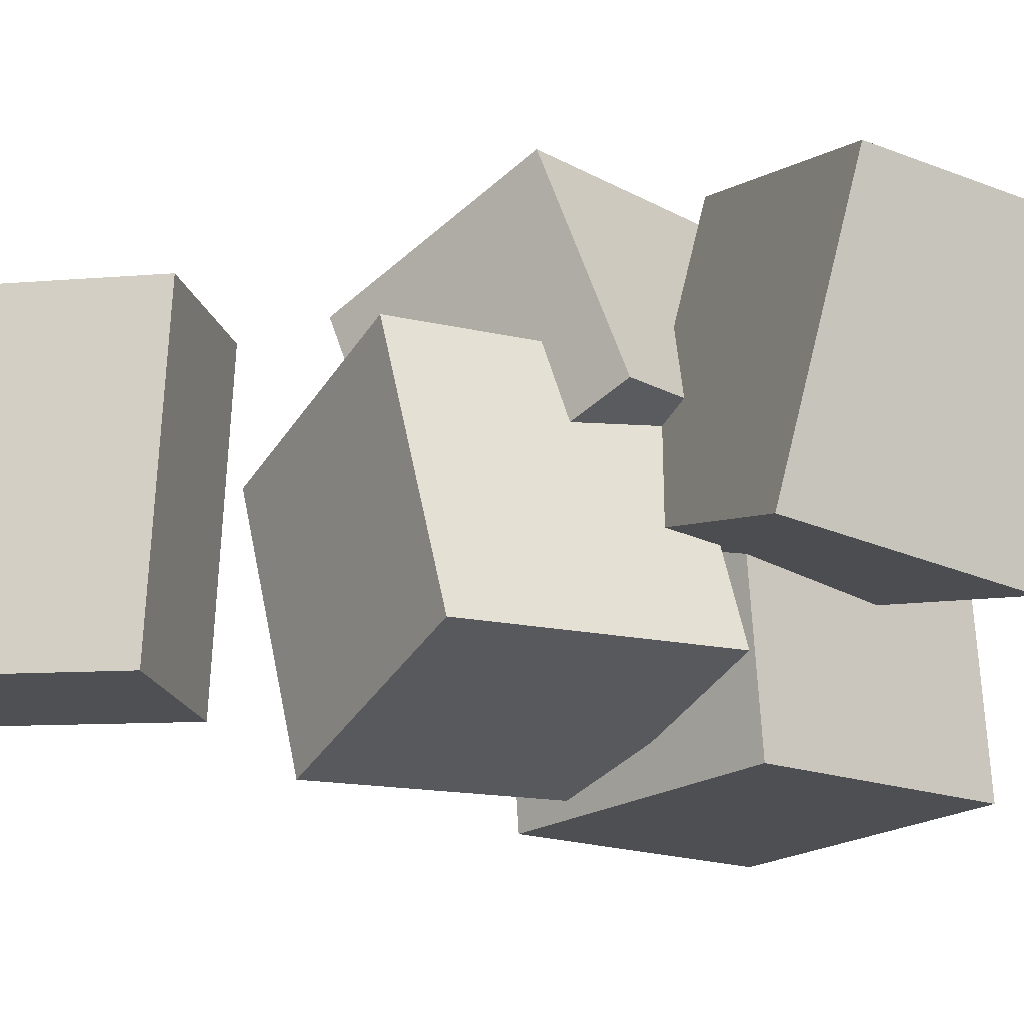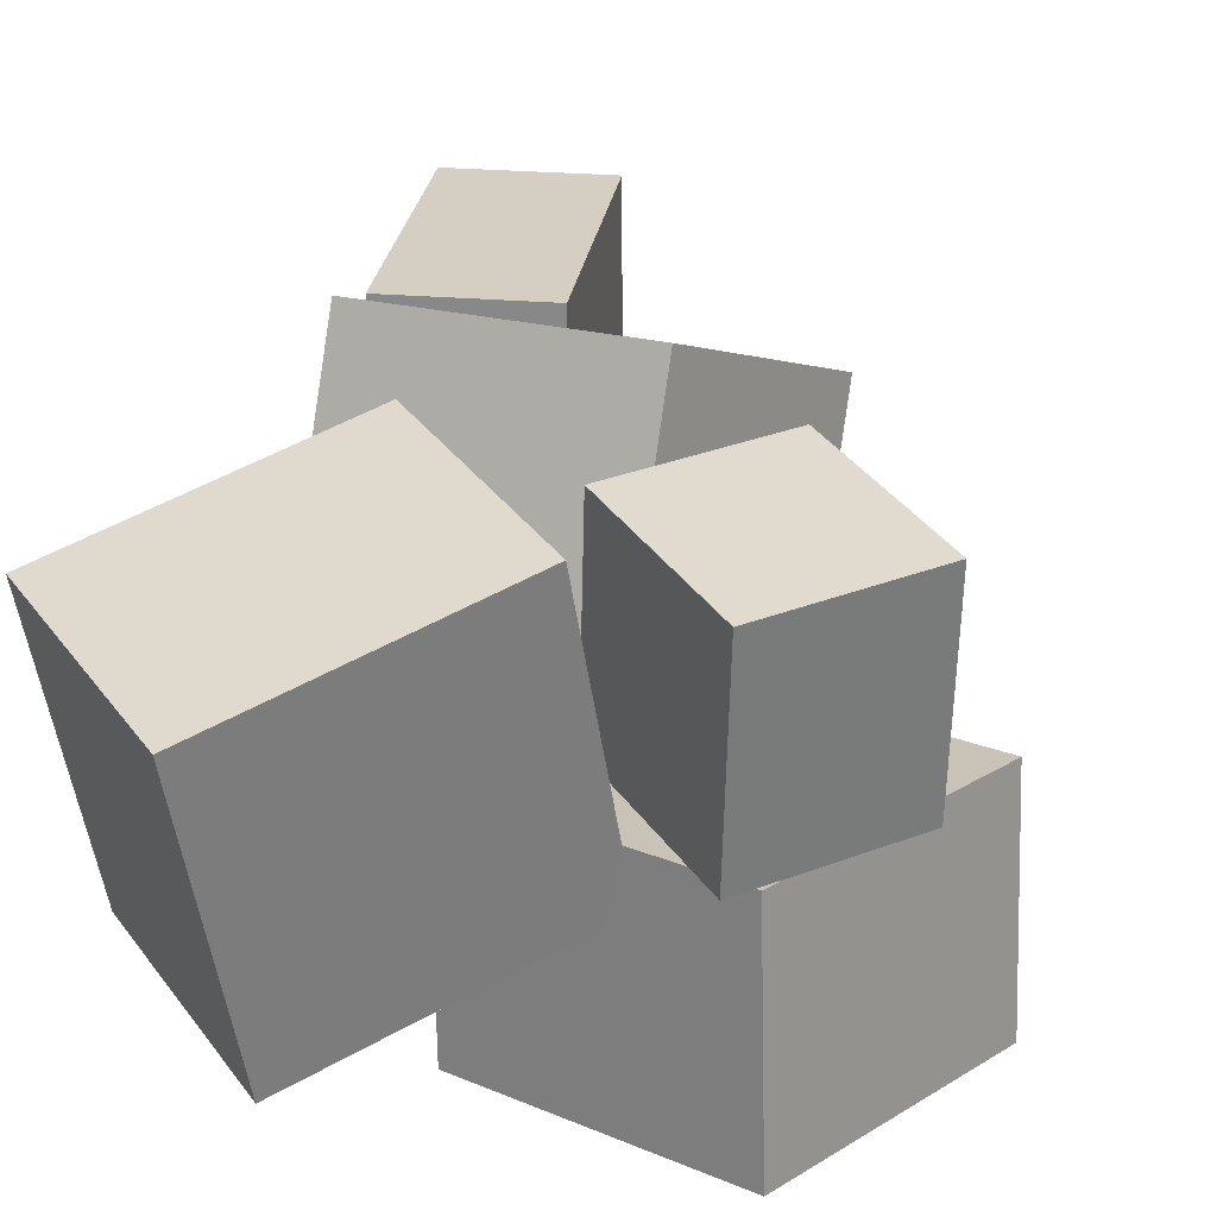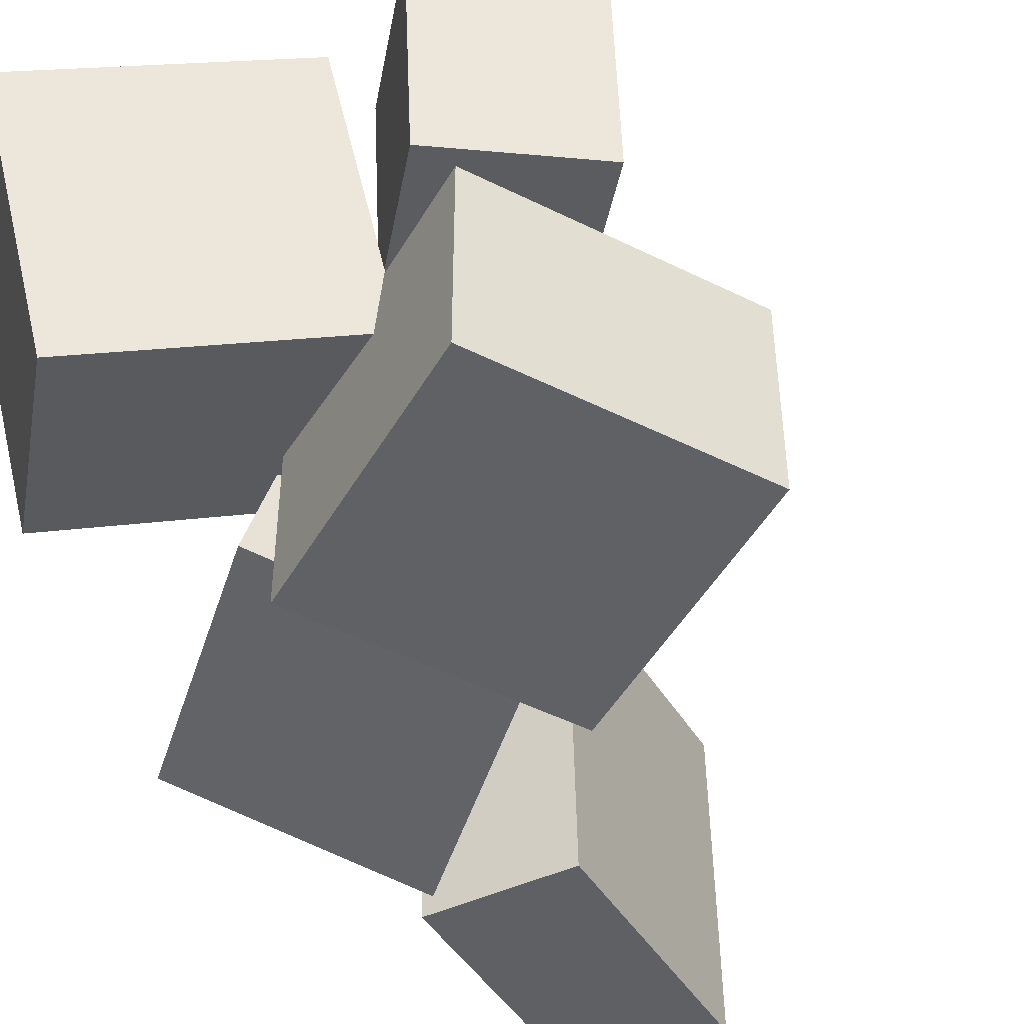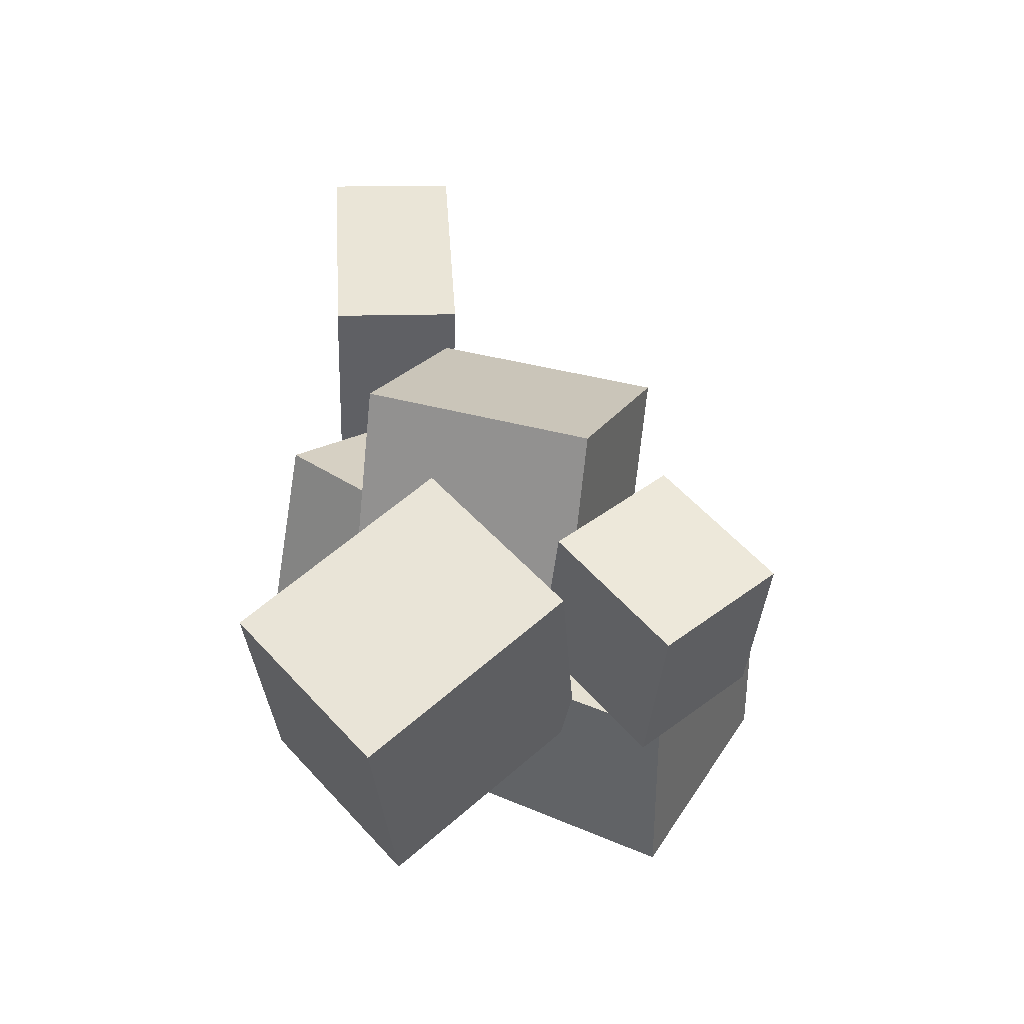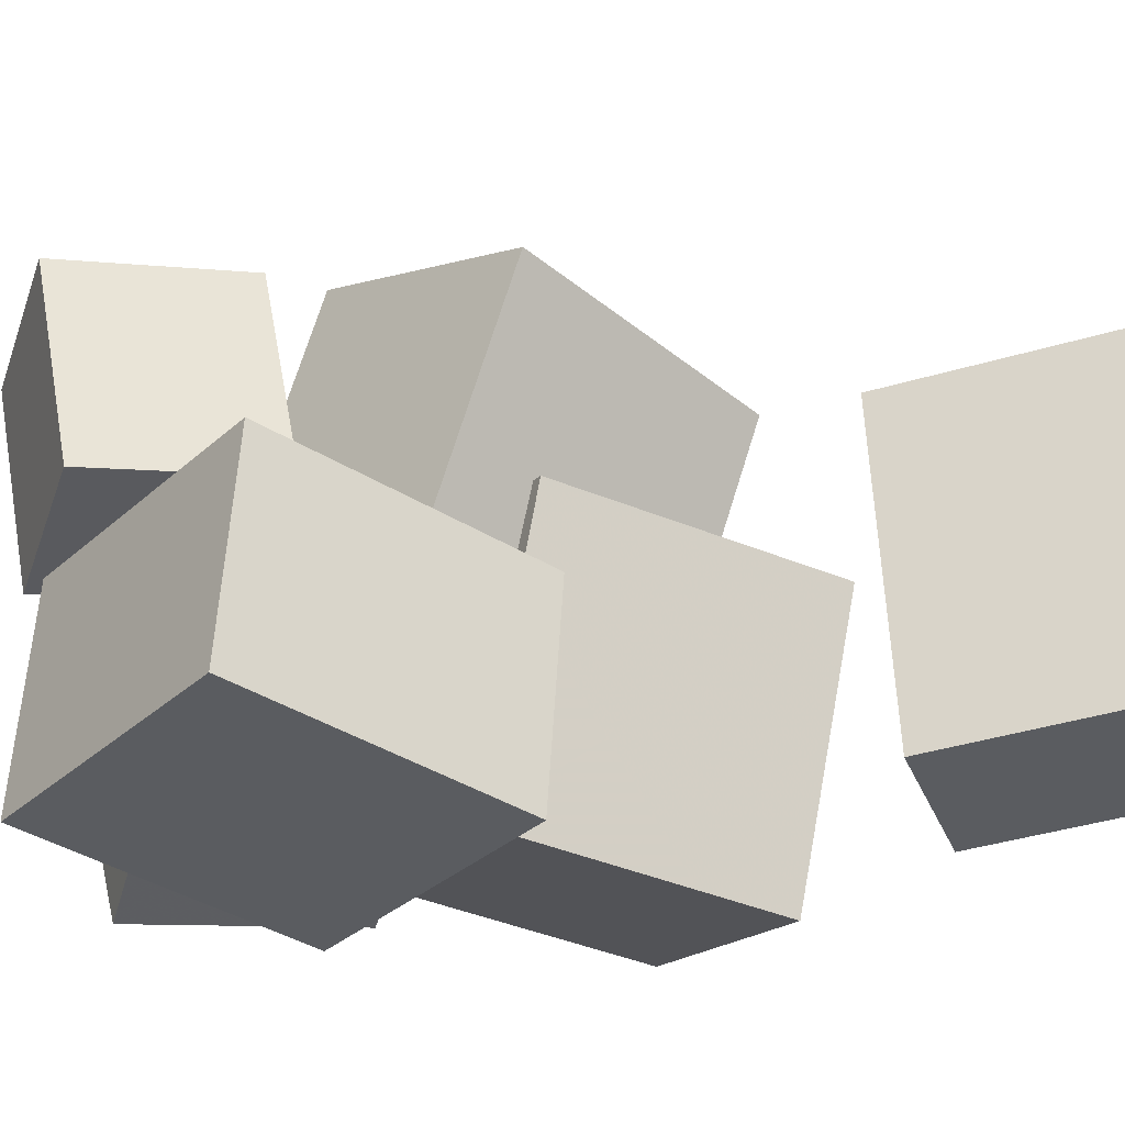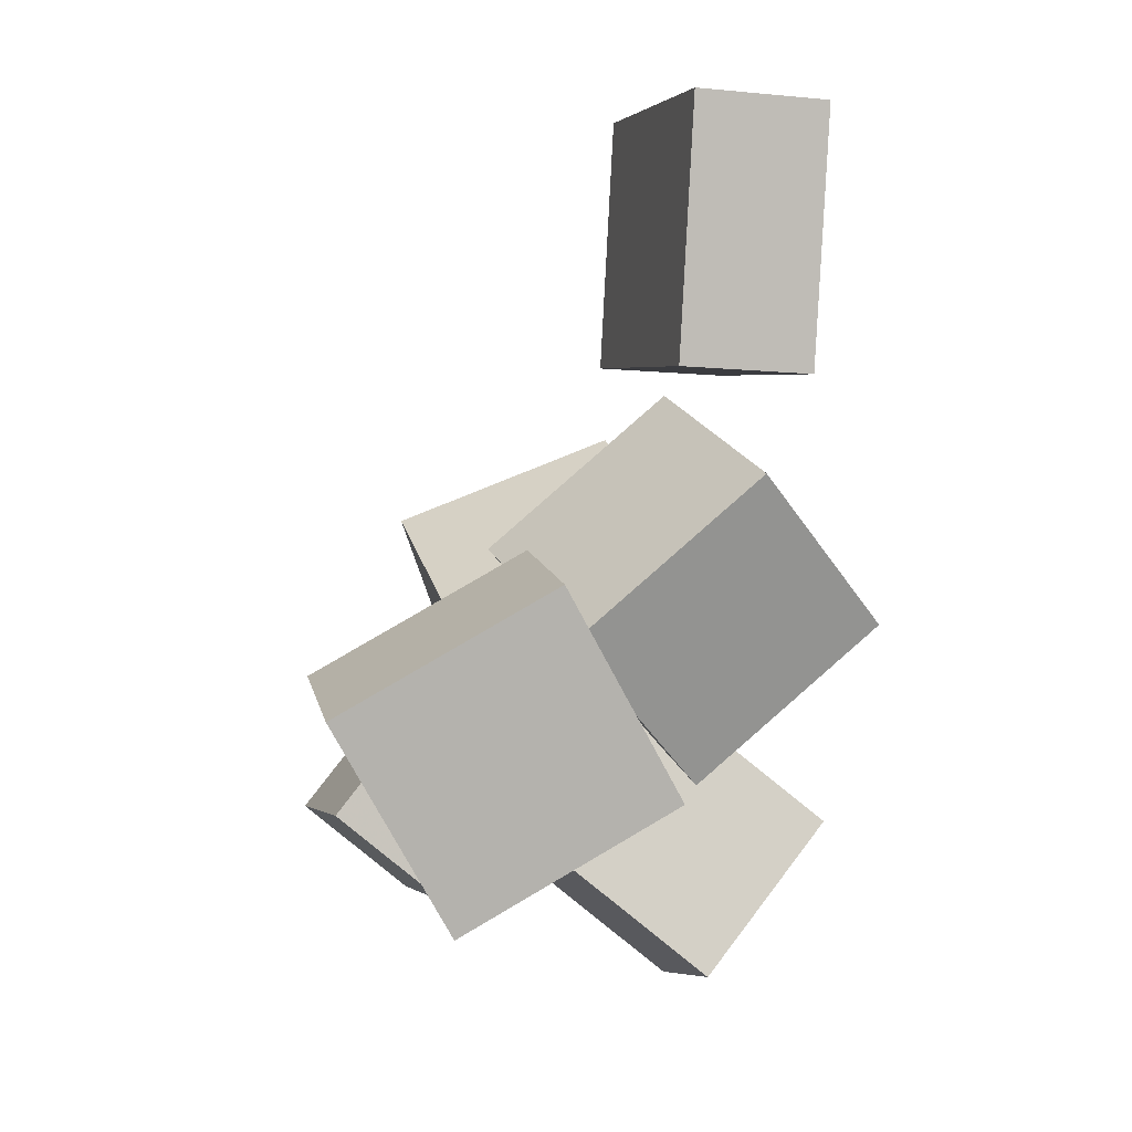
<metadata>
{"format":"obj","ext":"obj","renderer":"f3d","projection":"perspective","resolution":1024,"background":"white","views":[{"elev":-19.2,"azim":-72.0,"up":"+Z"},{"elev":23.0,"azim":12.0,"up":"+Z"},{"elev":-45.0,"azim":32.0,"up":"+Z"},{"elev":-49.2,"azim":-1.6,"up":"+Y"},{"elev":-33.5,"azim":113.3,"up":"+Z"},{"elev":7.3,"azim":166.5,"up":"+Y"}]}
</metadata>
<code>
v -0.2044 0.1392 -0.1388
v -0.2028 0.1269 0.1285
v -0.22 0.3758 -0.1277
v -0.2185 0.3634 0.1395
v -0.08135 0.1474 -0.1391
v -0.0798 0.135 0.1281
v -0.09702 0.3839 -0.1281
v -0.09547 0.3716 0.1392
f 1.0 7.0 5.0
f 1.0 3.0 7.0
f 1.0 4.0 3.0
f 1.0 2.0 4.0
f 3.0 8.0 7.0
f 3.0 4.0 8.0
f 5.0 7.0 8.0
f 5.0 8.0 6.0
f 1.0 5.0 6.0
f 1.0 6.0 2.0
f 2.0 6.0 8.0
f 2.0 8.0 4.0
v -0.1004 -7.171e-05 -0.03614
v -0.1689 -0.1691 0.03257
v -0.08688 0.06437 0.1358
v -0.1554 -0.1047 0.2045
v 0.1013 -0.07658 -0.02329
v 0.0328 -0.2456 0.04542
v 0.1148 -0.01214 0.1487
v 0.04628 -0.1812 0.2174
f 9.0 15.0 13.0
f 9.0 11.0 15.0
f 9.0 12.0 11.0
f 9.0 10.0 12.0
f 11.0 16.0 15.0
f 11.0 12.0 16.0
f 13.0 15.0 16.0
f 13.0 16.0 14.0
f 9.0 13.0 14.0
f 9.0 14.0 10.0
f 10.0 14.0 16.0
f 10.0 16.0 12.0
v -0.1022 -0.2245 -0.1304
v -0.07182 -0.169 0.07917
v -0.2671 -0.08406 -0.1437
v -0.2368 -0.0286 0.0659
v 0.02368 -0.08191 -0.1864
v 0.05401 -0.02645 0.02324
v -0.1413 0.05848 -0.1996
v -0.1109 0.1139 0.009967
f 17.0 23.0 21.0
f 17.0 19.0 23.0
f 17.0 20.0 19.0
f 17.0 18.0 20.0
f 19.0 24.0 23.0
f 19.0 20.0 24.0
f 21.0 23.0 24.0
f 21.0 24.0 22.0
f 17.0 21.0 22.0
f 17.0 22.0 18.0
f 18.0 22.0 24.0
f 18.0 24.0 20.0
v 0.01095 -0.2454 0.01542
v 0.02023 -0.272 0.1724
v 0.1088 -0.1604 0.02407
v 0.1181 -0.1871 0.1811
v 0.1044 -0.3507 -0.007961
v 0.1137 -0.3773 0.149
v 0.2023 -0.2657 0.000683
v 0.2116 -0.2923 0.1577
f 25.0 31.0 29.0
f 25.0 27.0 31.0
f 25.0 28.0 27.0
f 25.0 26.0 28.0
f 27.0 32.0 31.0
f 27.0 28.0 32.0
f 29.0 31.0 32.0
f 29.0 32.0 30.0
f 25.0 29.0 30.0
f 25.0 30.0 26.0
f 26.0 30.0 32.0
f 26.0 32.0 28.0
v 0.1265 -0.335 -0.1825
v -0.07279 -0.2253 -0.1948
v 0.2341 -0.1403 -0.1891
v 0.03479 -0.03056 -0.2014
v 0.121 -0.3262 -0.01314
v -0.07837 -0.2165 -0.02544
v 0.2286 -0.1314 -0.01978
v 0.02922 -0.02171 -0.03208
f 33.0 39.0 37.0
f 33.0 35.0 39.0
f 33.0 36.0 35.0
f 33.0 34.0 36.0
f 35.0 40.0 39.0
f 35.0 36.0 40.0
f 37.0 39.0 40.0
f 37.0 40.0 38.0
f 33.0 37.0 38.0
f 33.0 38.0 34.0
f 34.0 38.0 40.0
f 34.0 40.0 36.0
v -0.1184 -0.4054 -0.1176
v -0.1395 -0.4691 0.1013
v -0.2372 -0.2741 -0.09079
v -0.2583 -0.3378 0.128
v 0.04541 -0.2686 -0.0619
v 0.02428 -0.3323 0.1569
v -0.07335 -0.1373 -0.03514
v -0.09448 -0.201 0.1837
f 41.0 47.0 45.0
f 41.0 43.0 47.0
f 41.0 44.0 43.0
f 41.0 42.0 44.0
f 43.0 48.0 47.0
f 43.0 44.0 48.0
f 45.0 47.0 48.0
f 45.0 48.0 46.0
f 41.0 45.0 46.0
f 41.0 46.0 42.0
f 42.0 46.0 48.0
f 42.0 48.0 44.0

</code>
